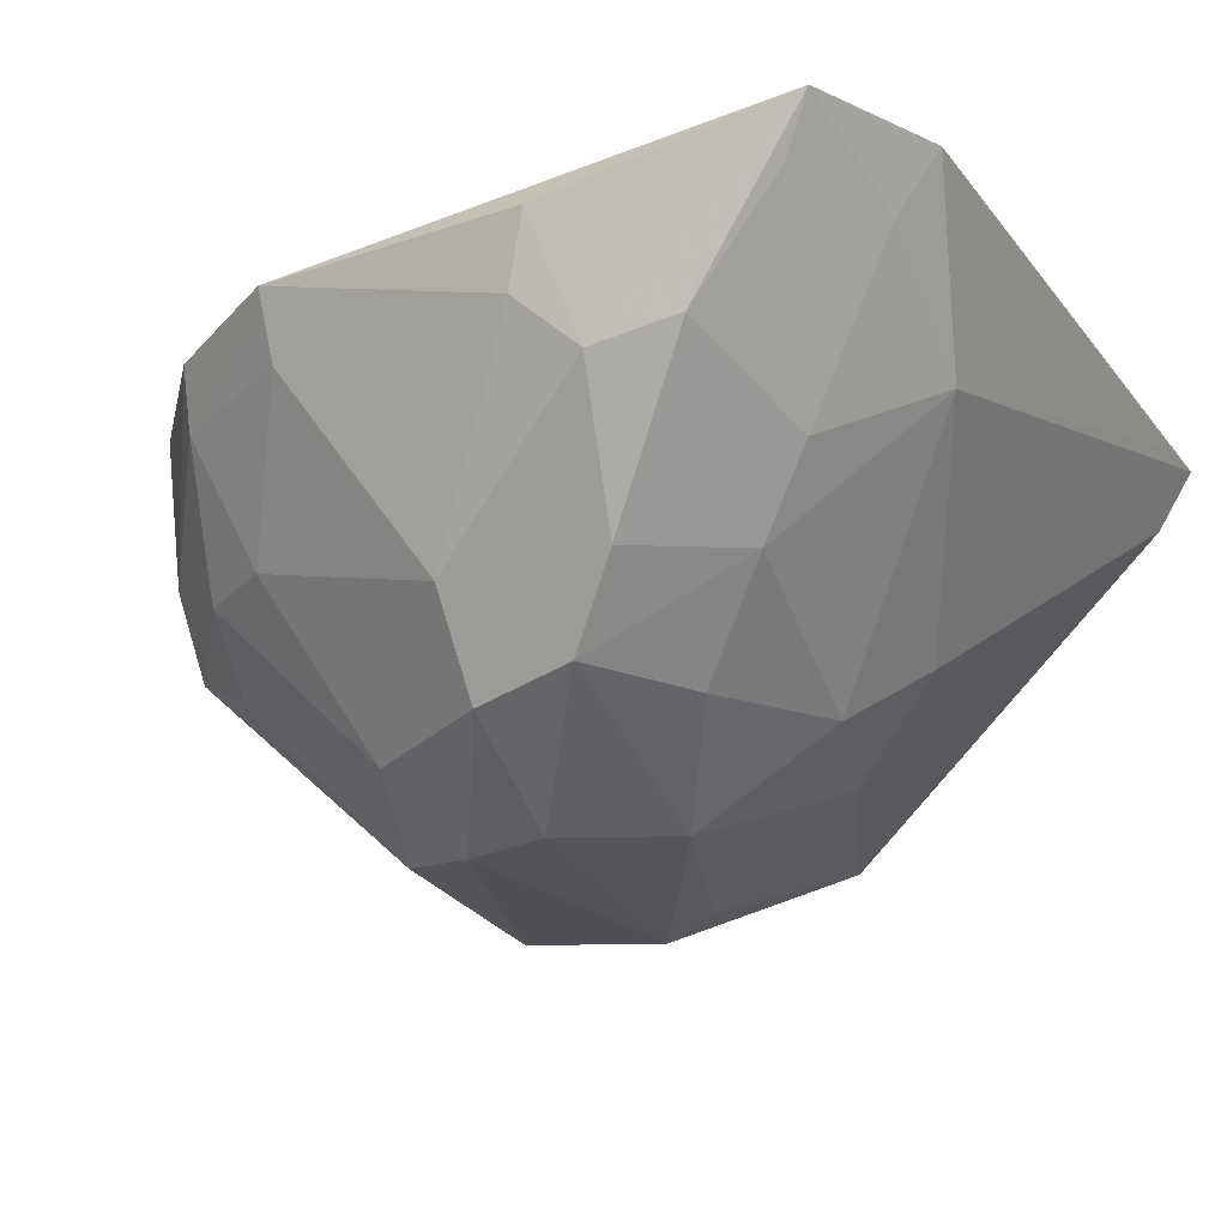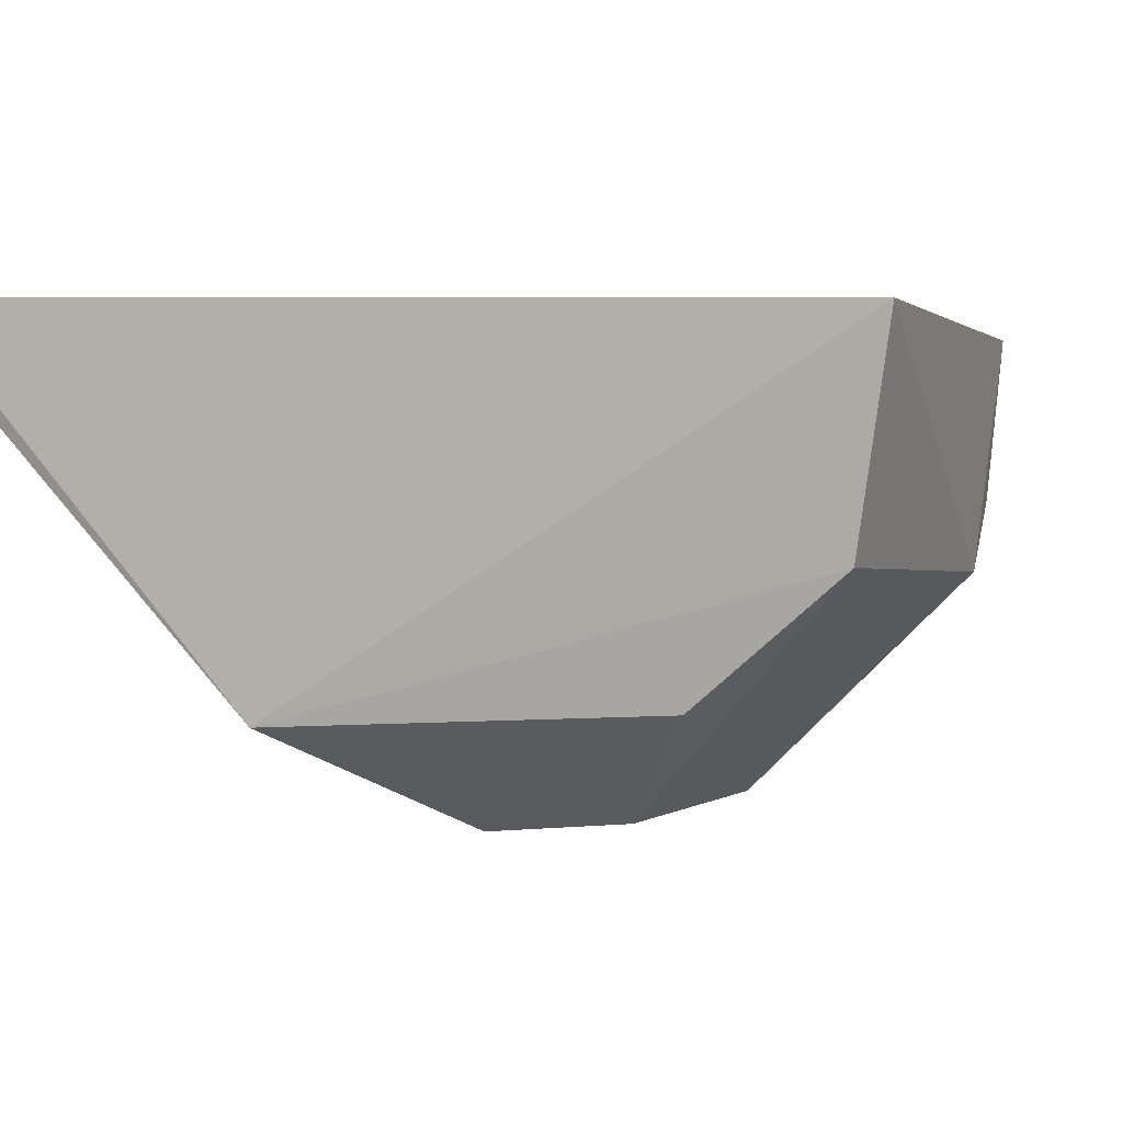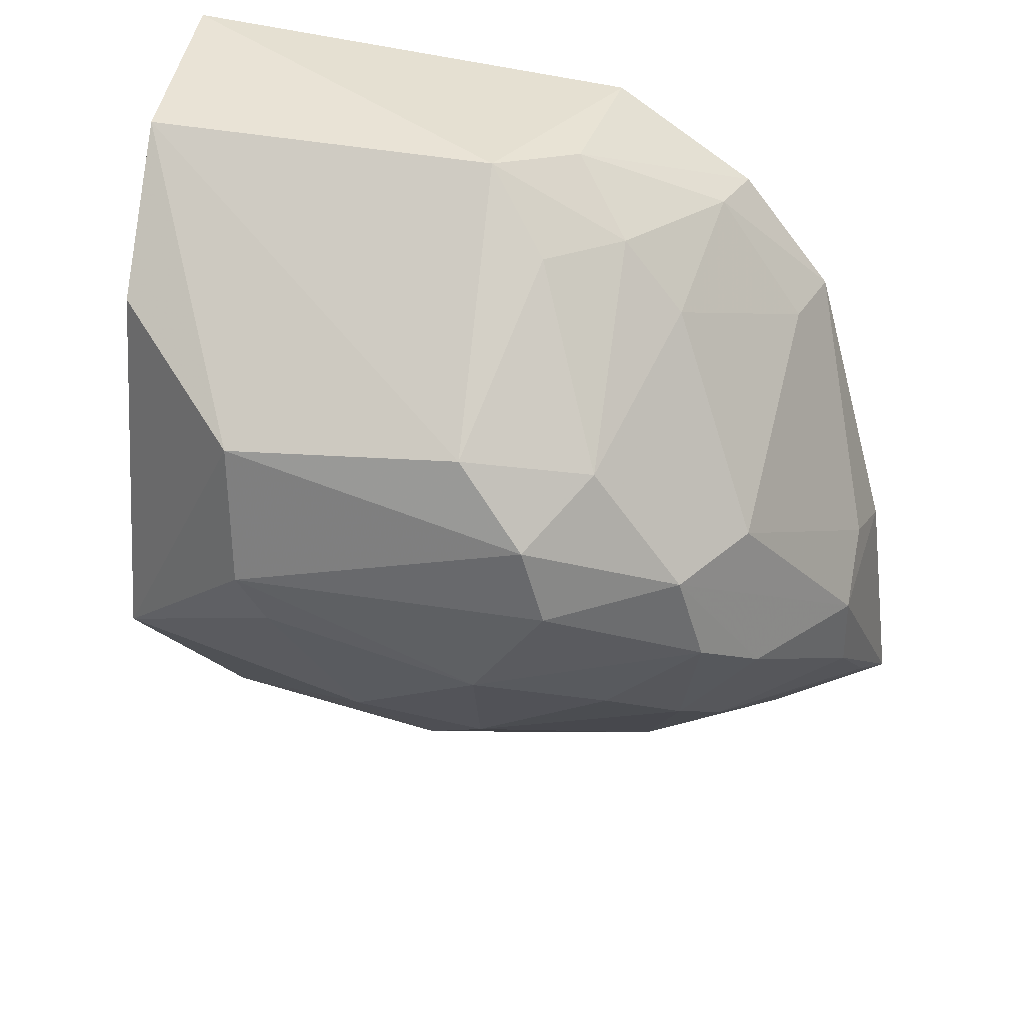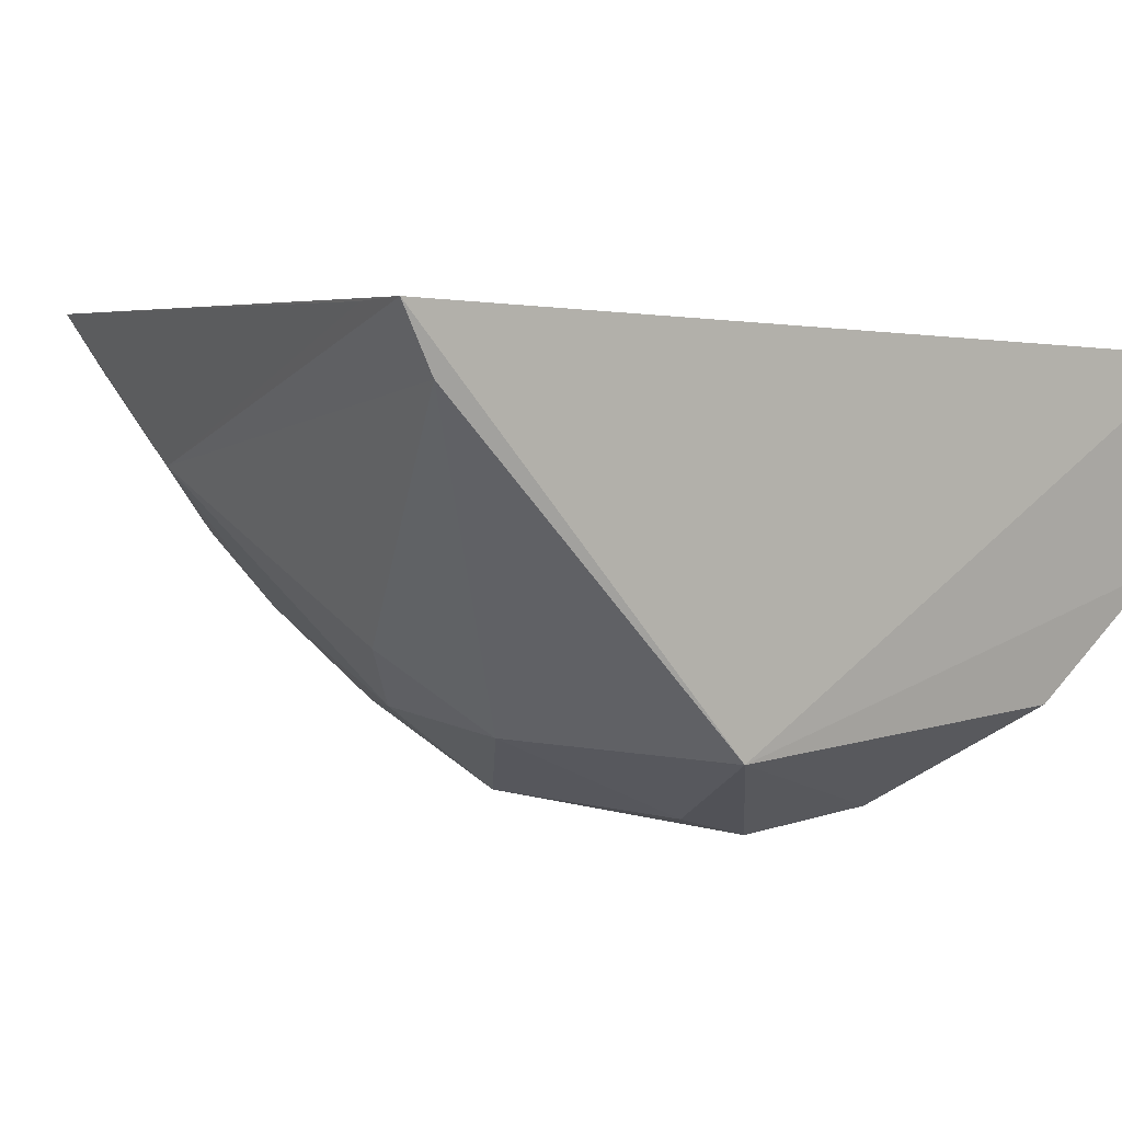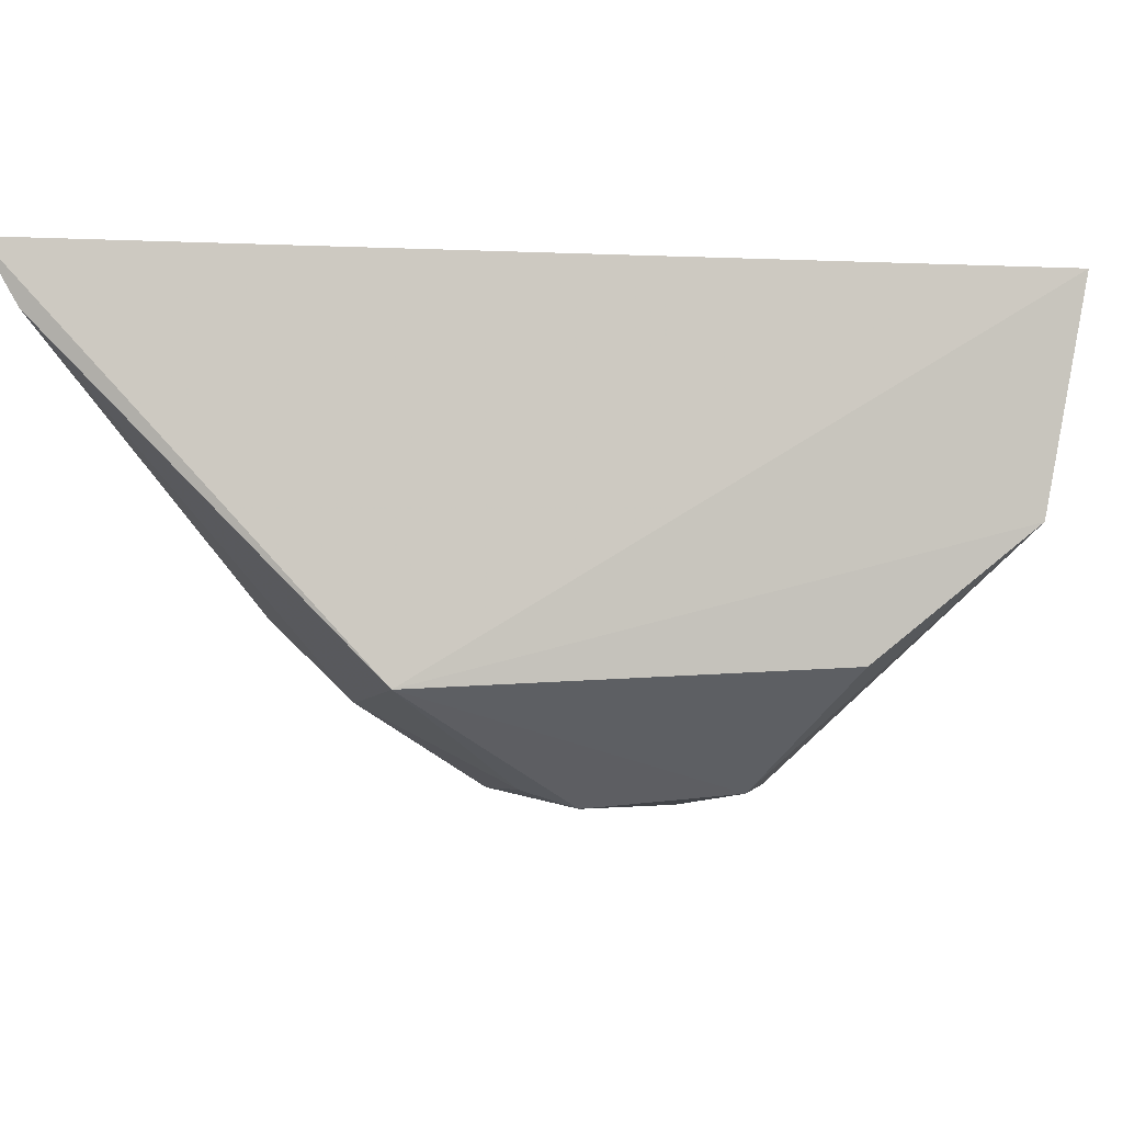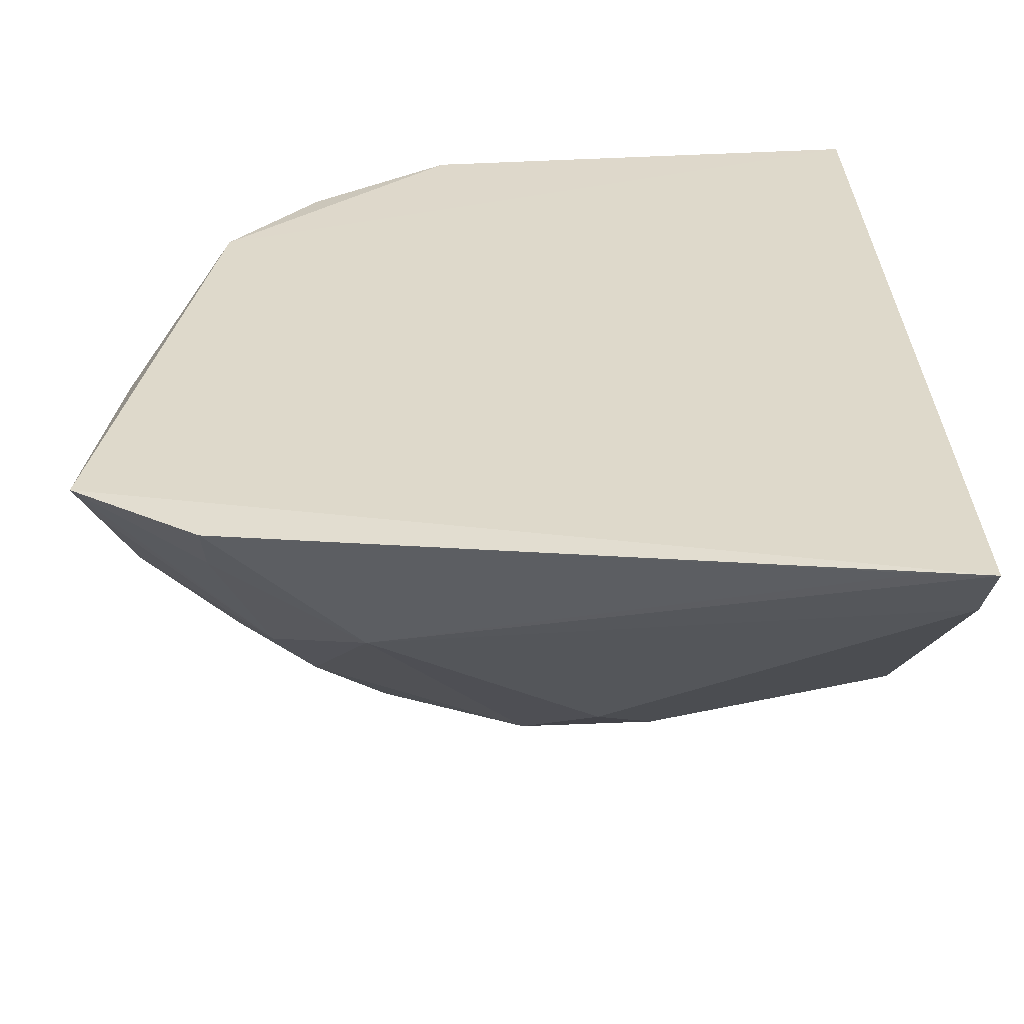
<metadata>
{"format":"obj","ext":"obj","renderer":"f3d","projection":"perspective","resolution":1024,"background":"white","views":[{"elev":-21.7,"azim":110.3,"up":"+Y"},{"elev":-0.2,"azim":-65.3,"up":"+Y"},{"elev":32.8,"azim":13.6,"up":"+Z"},{"elev":4.1,"azim":-127.5,"up":"+Y"},{"elev":-5.5,"azim":-85.8,"up":"+Y"},{"elev":34.1,"azim":178.5,"up":"+Y"}]}
</metadata>
<code>
v 0.02586 -0.1227 0.06935
v 0.04141 -0.1267 0.04503
v 0.04331 -0.1208 0.03141
v 0.001043 -0.1209 0.0235
v 0.01001 -0.1458 0.04919
v 0.001585 -0.1229 0.0715
v 0.03787 -0.1221 0.05846
v 0.03444 -0.1404 0.04472
v 0.02123 -0.1338 0.0692
v 0.001569 -0.1408 0.04173
v 0.04206 -0.123 0.04413
v 0.04139 -0.1298 0.04171
v 0.02965 -0.1283 0.02914
v 0.002418 -0.1337 0.06955
v 0.02561 -0.1456 0.0531
v 0.03231 -0.1258 0.0646
v 0.0219 -0.1399 0.03676
v 0.04133 -0.1289 0.03732
v 0.03612 -0.1367 0.05035
v 0.03698 -0.1209 0.0276
v 0.002712 -0.1398 0.06201
v 0.03319 -0.1227 0.06462
v 0.0252 -0.1305 0.0687
v 0.02277 -0.1447 0.04362
v 0.03273 -0.1358 0.03696
v 0.01811 -0.1366 0.03338
v 0.03709 -0.1366 0.04205
v 0.03685 -0.1256 0.05808
v 0.03324 -0.1415 0.04971
v 0.004458 -0.121 0.02391
v 0.009692 -0.1451 0.05677
v 0.02861 -0.1419 0.05614
v 0.01131 -0.1449 0.04631
v 0.01492 -0.1408 0.03809
v 0.02675 -0.1454 0.04899
v 0.0293 -0.1406 0.04066
v 0.03459 -0.1319 0.03434
v 0.001354 -0.1241 0.02529
v 0.03136 -0.1329 0.06128
v 0.0221 -0.1446 0.05756
v 0.02823 -0.1329 0.06513
v 0.04215 -0.1236 0.03286
v 0.03698 -0.1239 0.0297
v 0.02453 -0.1362 0.06521
f 6 3 4
f 7 6 1
f 7 3 6
f 9 1 6
f 10 6 4
f 11 7 2
f 11 3 7
f 12 11 2
f 12 3 11
f 14 9 6
f 14 6 10
f 18 3 12
f 19 12 2
f 20 4 3
f 21 14 10
f 22 16 7
f 22 7 1
f 23 1 9
f 23 22 1
f 23 16 22
f 25 17 13
f 26 13 17
f 27 18 12
f 27 8 25
f 28 7 16
f 28 19 2
f 28 2 7
f 29 8 27
f 29 27 12
f 29 12 19
f 30 20 13
f 30 13 4
f 30 4 20
f 31 21 10
f 31 10 5
f 31 5 15
f 31 14 21
f 32 15 29
f 32 29 19
f 33 24 5
f 33 5 10
f 34 17 24
f 34 26 17
f 34 33 10
f 34 24 33
f 35 15 5
f 35 5 24
f 35 24 8
f 35 29 15
f 35 8 29
f 36 24 17
f 36 17 25
f 36 25 8
f 36 8 24
f 37 27 25
f 37 18 27
f 37 25 13
f 38 4 13
f 38 13 26
f 38 26 34
f 38 34 10
f 38 10 4
f 39 28 16
f 39 19 28
f 39 32 19
f 40 31 15
f 40 9 14
f 40 14 31
f 40 15 32
f 41 23 9
f 41 32 39
f 41 39 16
f 41 16 23
f 42 37 3
f 42 3 18
f 42 18 37
f 43 20 3
f 43 3 37
f 43 37 13
f 43 13 20
f 44 40 32
f 44 9 40
f 44 41 9
f 44 32 41

</code>
